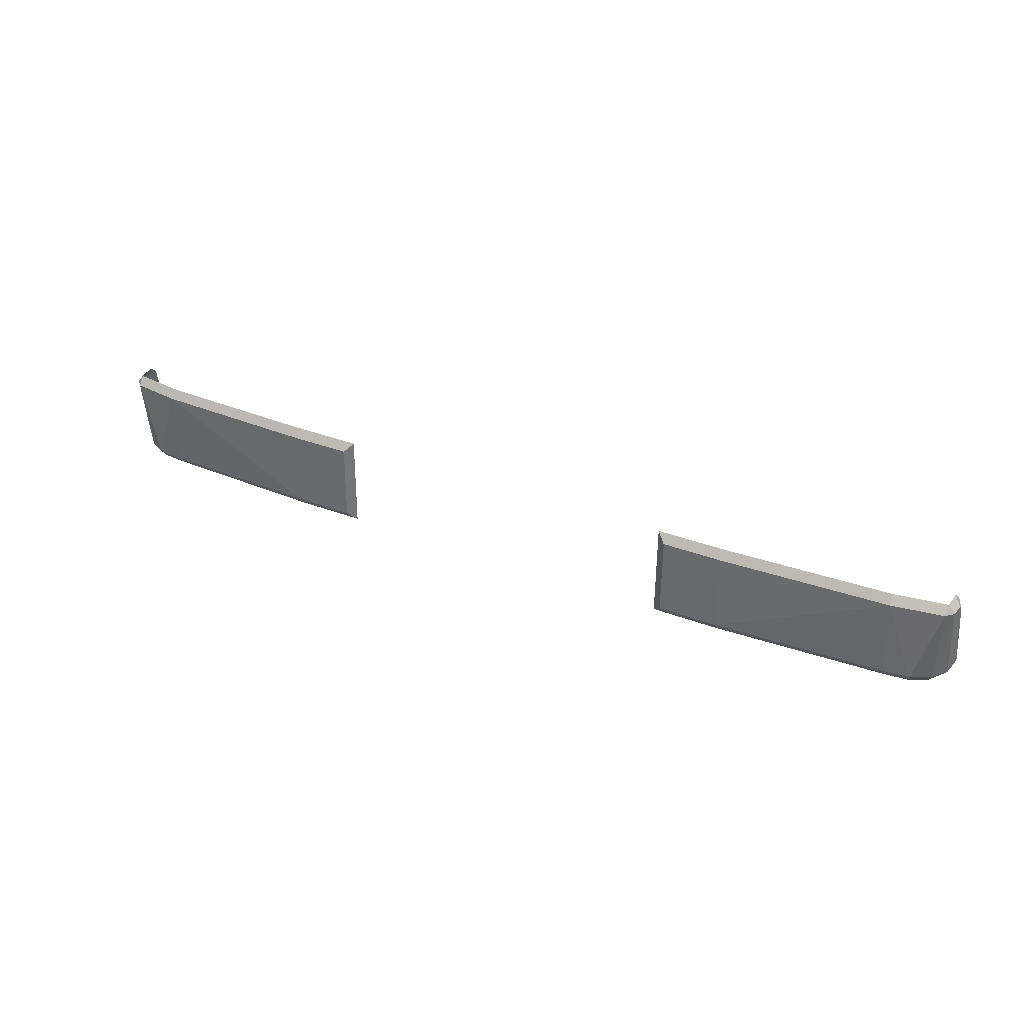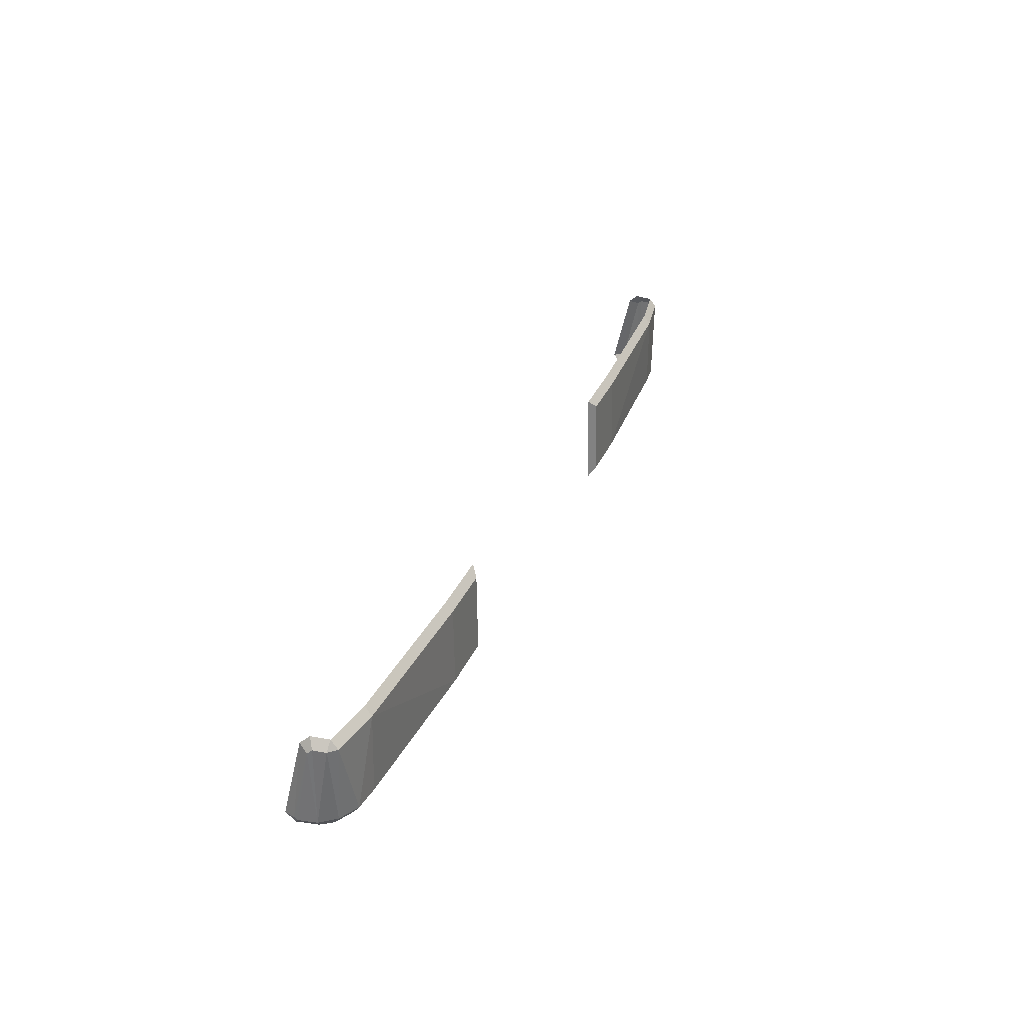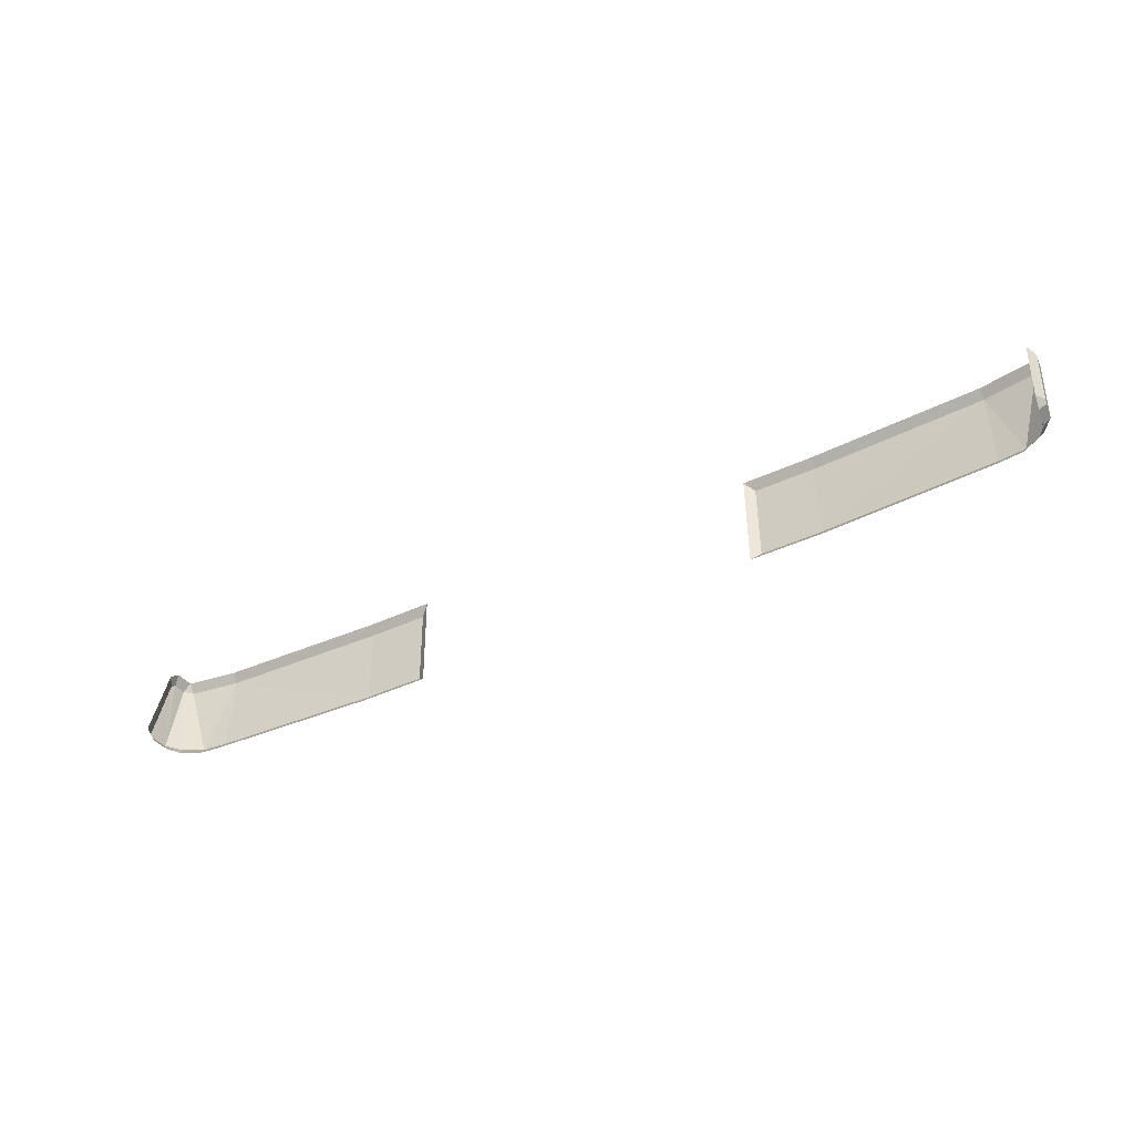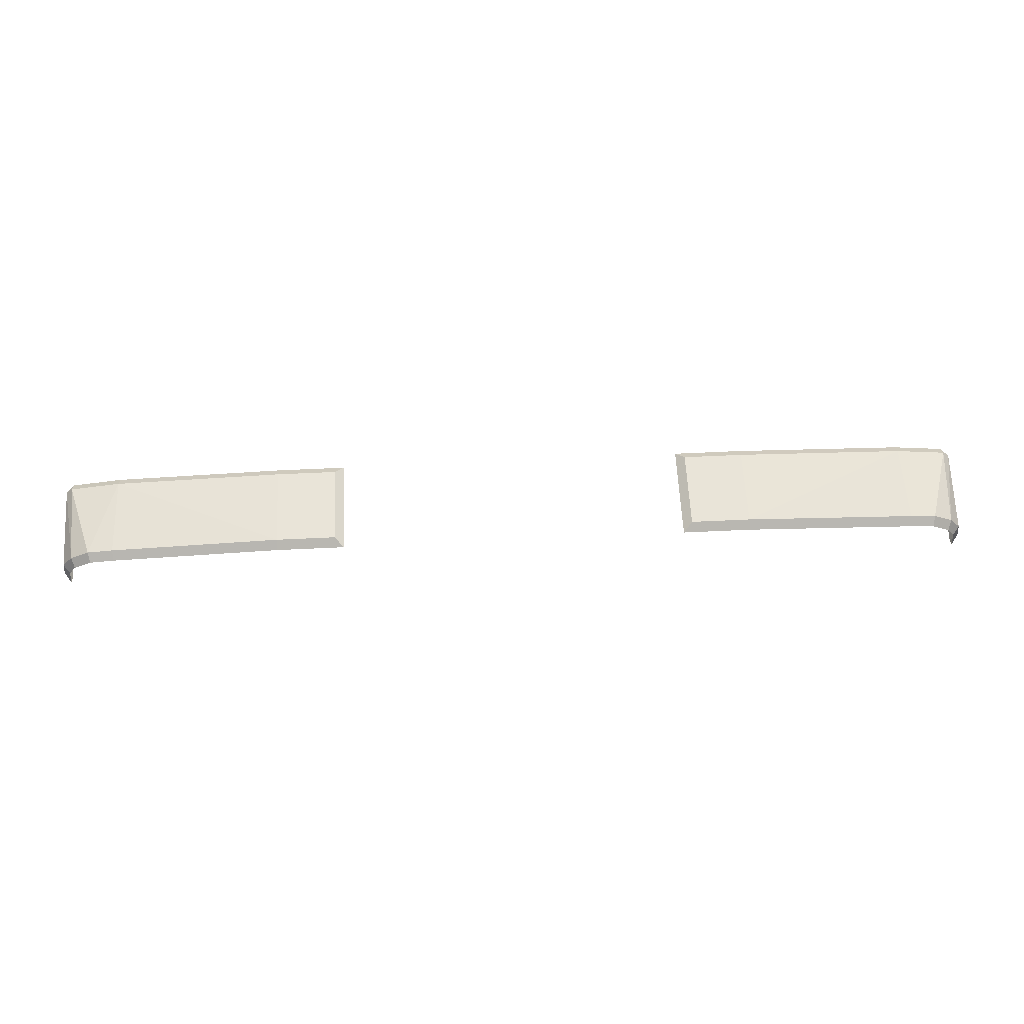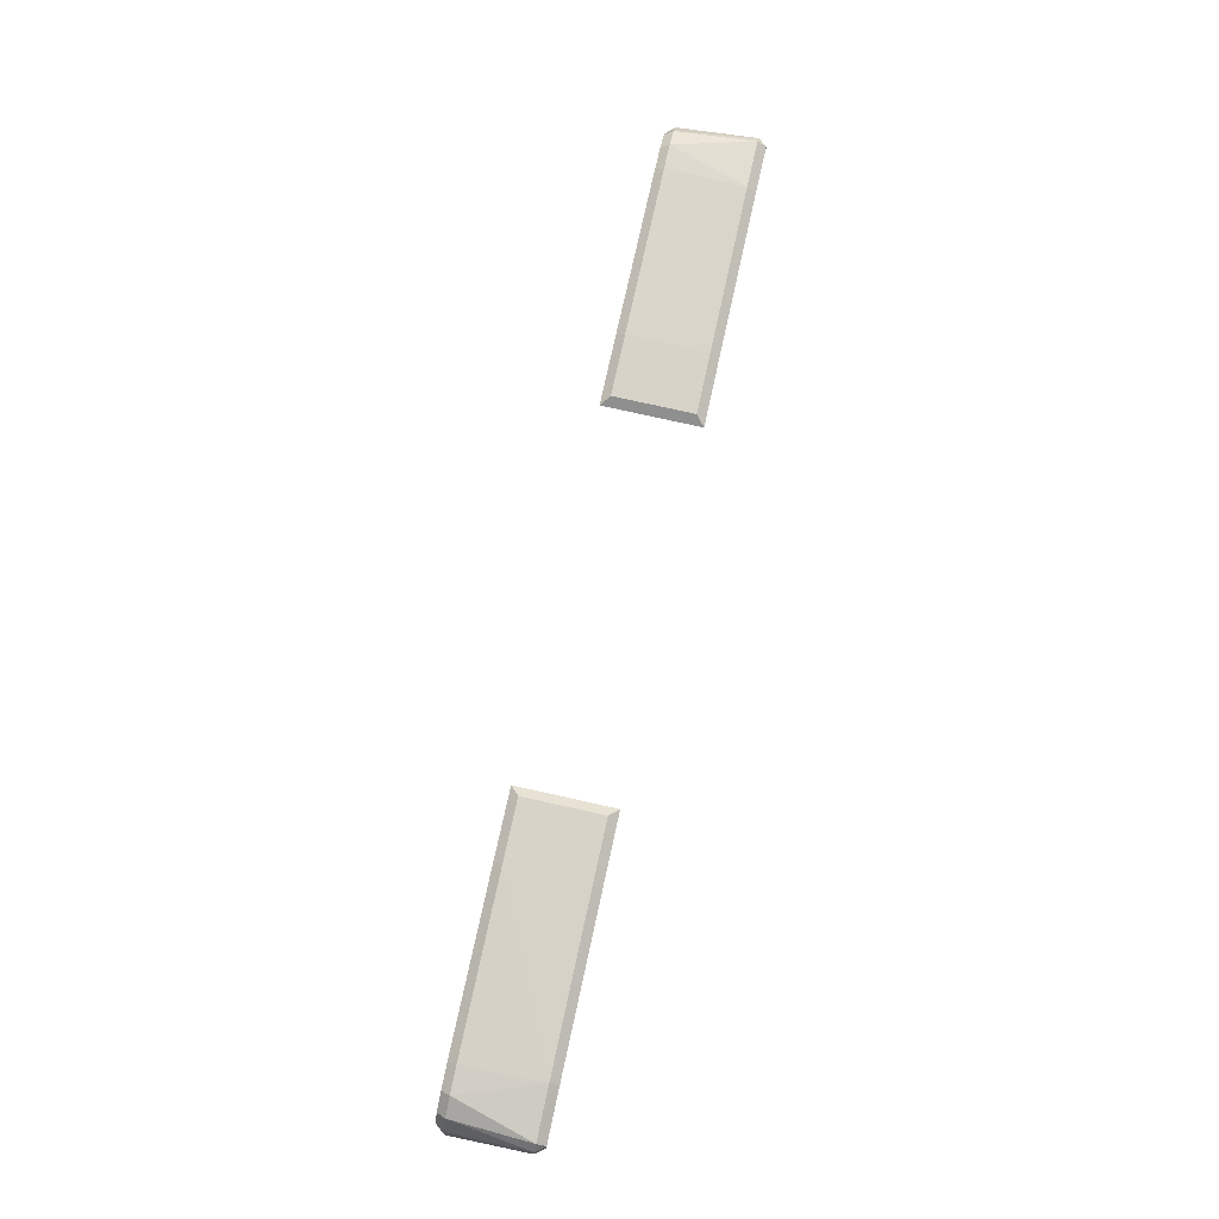
<metadata>
{"format":"obj","ext":"obj","renderer":"f3d","projection":"perspective","resolution":1024,"background":"white","views":[{"elev":34.4,"azim":27.3,"up":"+Y"},{"elev":31.4,"azim":-69.7,"up":"+Y"},{"elev":-42.0,"azim":-150.6,"up":"+Y"},{"elev":60.9,"azim":-2.8,"up":"+Z"},{"elev":76.6,"azim":102.4,"up":"+Z"}]}
</metadata>
<code>
o tail_lights_lanternas
v 33.19 -3.698 89.7
v 32.88 -3.077 90.92
v 32.66 -3.69 90.51
v 33.65 2.585 90.81
v 33.29 3.224 89.57
v 33.75 2.593 89.9
v 33.81 2.296 89.57
v 33.9 -2.896 88.41
v 33.87 -3.097 88.61
v 33.4 -3.714 88.25
v 33.68 -3.084 89.87
v 33.51 -3.052 87.6
v 33.4 2.631 88.91
v 33.15 2.58 91.34
v 33.15 3.211 90.85
v 29.49 3.207 91.4
v 17.48 3.206 91.81
v 12.57 3.206 91.81
v 12.57 -3.679 91.9
v 13.2 -3.065 92.37
v 13.2 2.575 92.3
v 17.48 2.575 92.3
v 17.48 -3.065 92.37
v 29.54 2.576 91.88
v 29.67 -3.074 91.84
v 31.51 -3.072 91.66
v 31.37 -3.685 91.2
v 29.64 -3.688 91.37
v 17.48 -3.679 91.9
v -33.26 -3.698 89.7
v -32.73 -3.69 90.51
v -31.58 -3.072 91.66
v -32.96 -3.077 90.92
v -33.73 2.585 90.81
v -33.22 3.211 90.85
v -33.36 3.224 89.57
v -33.88 2.296 89.57
v -33.47 2.631 88.91
v -33.97 -2.896 88.41
v -33.58 -3.052 87.6
v -33.47 -3.714 88.25
v -33.94 -3.097 88.61
v -33.76 -3.084 89.87
v -33.83 2.593 89.9
v -29.57 3.207 91.4
v -17.55 3.206 91.81
v -13.28 2.575 92.3
v -12.65 3.206 91.81
v -12.65 -3.679 91.9
v -13.28 -3.065 92.37
v -17.55 2.575 92.3
v -17.55 -3.065 92.37
v -29.61 2.576 91.88
v -31.44 -3.685 91.2
v -29.72 -3.688 91.37
v -29.75 -3.074 91.84
v -17.55 -3.679 91.9
v -33.23 2.58 91.34
v 13.2 -3.065 92.37
v 13.2 -3.065 92.37
v 13.2 -3.065 92.37
v 13.2 2.575 92.3
v 13.2 2.575 92.3
v 13.2 2.575 92.3
v 13.2 2.575 92.3
v 32.66 -3.69 90.51
v 32.88 -3.077 90.92
v 32.88 -3.077 90.92
v 32.88 -3.077 90.92
v 32.88 -3.077 90.92
v 32.88 -3.077 90.92
v 33.29 3.224 89.57
v 33.75 2.593 89.9
v 33.75 2.593 89.9
v 33.75 2.593 89.9
v 33.9 -2.896 88.41
v 33.9 -2.896 88.41
v 33.9 -2.896 88.41
v 33.87 -3.097 88.61
v 33.87 -3.097 88.61
v 33.87 -3.097 88.61
v 33.4 -3.714 88.25
v 33.51 -3.052 87.6
v 33.4 2.631 88.91
v 33.4 2.631 88.91
v 33.15 2.58 91.34
v 33.15 2.58 91.34
v 33.15 2.58 91.34
v 33.15 2.58 91.34
v 33.15 3.211 90.85
v 33.15 3.211 90.85
v 17.48 -3.679 91.9
v 29.64 -3.688 91.37
v -13.28 2.575 92.3
v -13.28 2.575 92.3
v -13.28 2.575 92.3
v -13.28 2.575 92.3
v -17.55 3.206 91.81
v -17.55 3.206 91.81
v -33.73 2.585 90.81
v -33.73 2.585 90.81
v -33.73 2.585 90.81
v -33.73 2.585 90.81
v -33.22 3.211 90.85
v -33.22 3.211 90.85
v -33.58 -3.052 87.6
v -33.47 -3.714 88.25
v -33.76 -3.084 89.87
v -33.76 -3.084 89.87
v -33.76 -3.084 89.87
v -33.76 -3.084 89.87
v -33.76 -3.084 89.87
v -33.94 -3.097 88.61
v -33.94 -3.097 88.61
v -33.94 -3.097 88.61
v -29.61 2.576 91.88
v -29.61 2.576 91.88
v -29.61 2.576 91.88
v -29.61 2.576 91.88
v -29.61 2.576 91.88
v -17.55 -3.065 92.37
v -17.55 -3.065 92.37
v -17.55 -3.065 92.37
v -17.55 -3.065 92.37
v -17.55 -3.065 92.37
v -31.44 -3.685 91.2
v -29.72 -3.688 91.37
v 17.48 3.206 91.81
v 17.48 3.206 91.81
v 17.48 2.575 92.3
v 17.48 2.575 92.3
v 17.48 2.575 92.3
v 17.48 2.575 92.3
v 12.57 3.206 91.81
v 17.48 -3.065 92.37
v 17.48 -3.065 92.37
v 17.48 -3.065 92.37
v 17.48 -3.065 92.37
v 17.48 -3.065 92.37
v 12.57 -3.679 91.9
v 12.57 -3.679 91.9
v 12.57 -3.679 91.9
v 33.68 -3.084 89.87
v 33.68 -3.084 89.87
v 33.68 -3.084 89.87
v 33.68 -3.084 89.87
v 33.68 -3.084 89.87
v 33.65 2.585 90.81
v 33.65 2.585 90.81
v 33.65 2.585 90.81
v 33.65 2.585 90.81
v 33.19 -3.698 89.7
v 33.19 -3.698 89.7
v 31.51 -3.072 91.66
v 31.51 -3.072 91.66
v 31.51 -3.072 91.66
v 31.51 -3.072 91.66
v 33.81 2.296 89.57
v 33.81 2.296 89.57
v 33.81 2.296 89.57
v 33.81 2.296 89.57
v 29.54 2.576 91.88
v 29.54 2.576 91.88
v 29.54 2.576 91.88
v 29.54 2.576 91.88
v 29.54 2.576 91.88
v 29.49 3.207 91.4
v 29.67 -3.074 91.84
v 29.67 -3.074 91.84
v 29.67 -3.074 91.84
v 31.37 -3.685 91.2
v -17.55 2.575 92.3
v -17.55 2.575 92.3
v -17.55 2.575 92.3
v -17.55 2.575 92.3
v -12.65 3.206 91.81
v -13.28 -3.065 92.37
v -13.28 -3.065 92.37
v -13.28 -3.065 92.37
v -12.65 -3.679 91.9
v -12.65 -3.679 91.9
v -12.65 -3.679 91.9
v -17.55 -3.679 91.9
v -33.83 2.593 89.9
v -33.83 2.593 89.9
v -33.83 2.593 89.9
v -32.96 -3.077 90.92
v -32.96 -3.077 90.92
v -32.96 -3.077 90.92
v -32.96 -3.077 90.92
v -32.96 -3.077 90.92
v -33.26 -3.698 89.7
v -33.26 -3.698 89.7
v -32.73 -3.69 90.51
v -31.58 -3.072 91.66
v -31.58 -3.072 91.66
v -31.58 -3.072 91.66
v -31.58 -3.072 91.66
v -33.23 2.58 91.34
v -33.23 2.58 91.34
v -33.23 2.58 91.34
v -33.23 2.58 91.34
v -33.36 3.224 89.57
v -33.47 2.631 88.91
v -33.47 2.631 88.91
v -33.88 2.296 89.57
v -33.88 2.296 89.57
v -33.88 2.296 89.57
v -33.88 2.296 89.57
v -33.97 -2.896 88.41
v -33.97 -2.896 88.41
v -33.97 -2.896 88.41
v -29.57 3.207 91.4
v -29.75 -3.074 91.84
v -29.75 -3.074 91.84
v -29.75 -3.074 91.84
f 63 130 128
f 129 134 64
f 131 62 59
f 60 135 132
f 65 18 140
f 141 61 21
f 142 29 136
f 23 20 19
f 74 148 143
f 149 68 144
f 145 69 152
f 67 66 153
f 3 70 154
f 155 71 87
f 150 88 2
f 90 86 151
f 91 4 73
f 73 72 91
f 85 5 75
f 75 158 85
f 13 159 77
f 160 79 76
f 12 78 80
f 80 82 12
f 10 81 146
f 161 147 9
f 6 11 7
f 146 1 10
f 84 8 83
f 162 89 15
f 15 167 162
f 133 163 16
f 16 17 133
f 22 137 164
f 138 168 165
f 166 169 156
f 171 157 170
f 170 28 171
f 93 25 139
f 139 92 93
f 154 27 3
f 24 26 14
f 172 94 98
f 176 99 95
f 96 173 177
f 122 178 174
f 48 97 180
f 179 181 47
f 183 182 123
f 50 52 49
f 101 184 109
f 187 102 110
f 188 111 192
f 194 189 193
f 190 31 195
f 191 196 199
f 200 103 33
f 201 104 100
f 34 105 185
f 203 185 105
f 36 204 186
f 206 186 204
f 207 205 210
f 114 208 211
f 212 106 115
f 107 115 106
f 113 41 108
f 112 209 42
f 43 44 37
f 30 108 41
f 39 38 40
f 202 117 35
f 213 35 117
f 118 175 45
f 46 45 175
f 121 51 116
f 214 124 119
f 215 120 197
f 198 126 216
f 127 216 126
f 56 55 125
f 57 125 55
f 54 195 31
f 32 53 58

</code>
